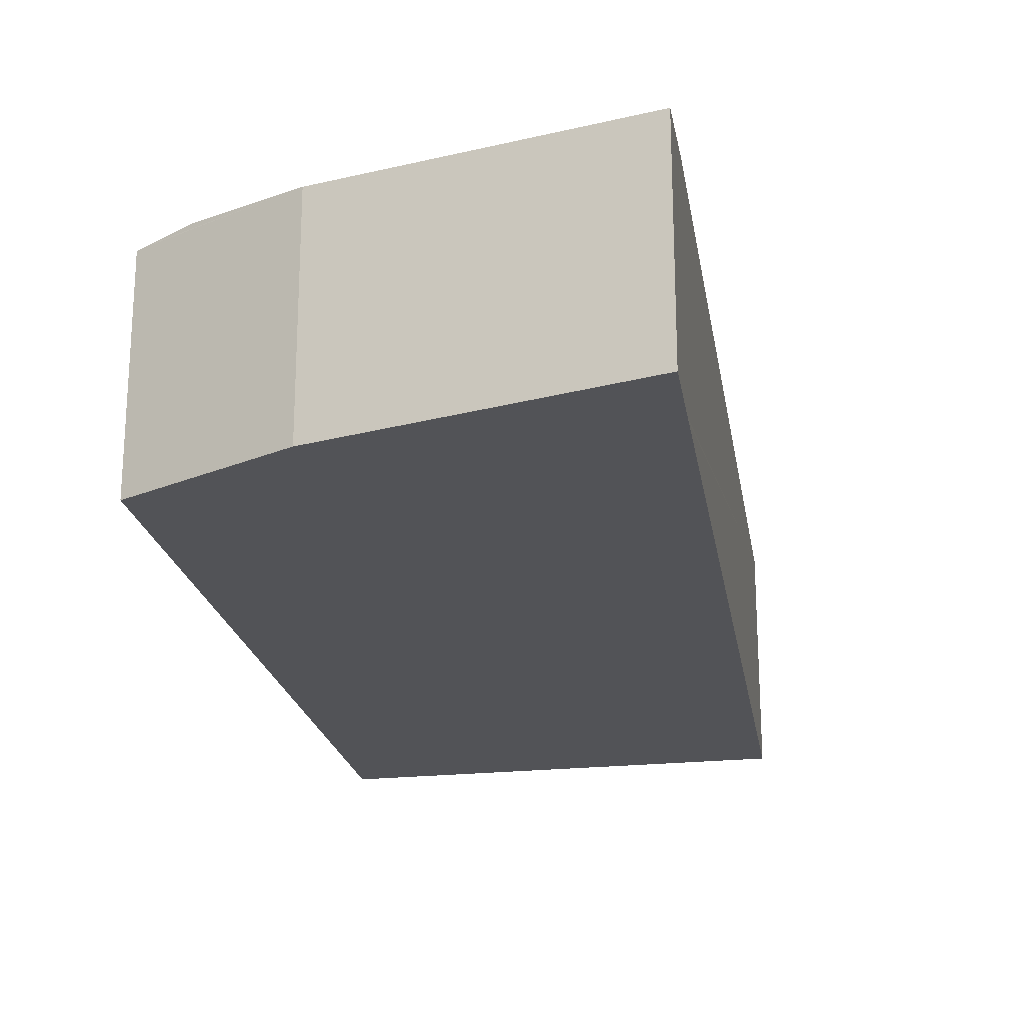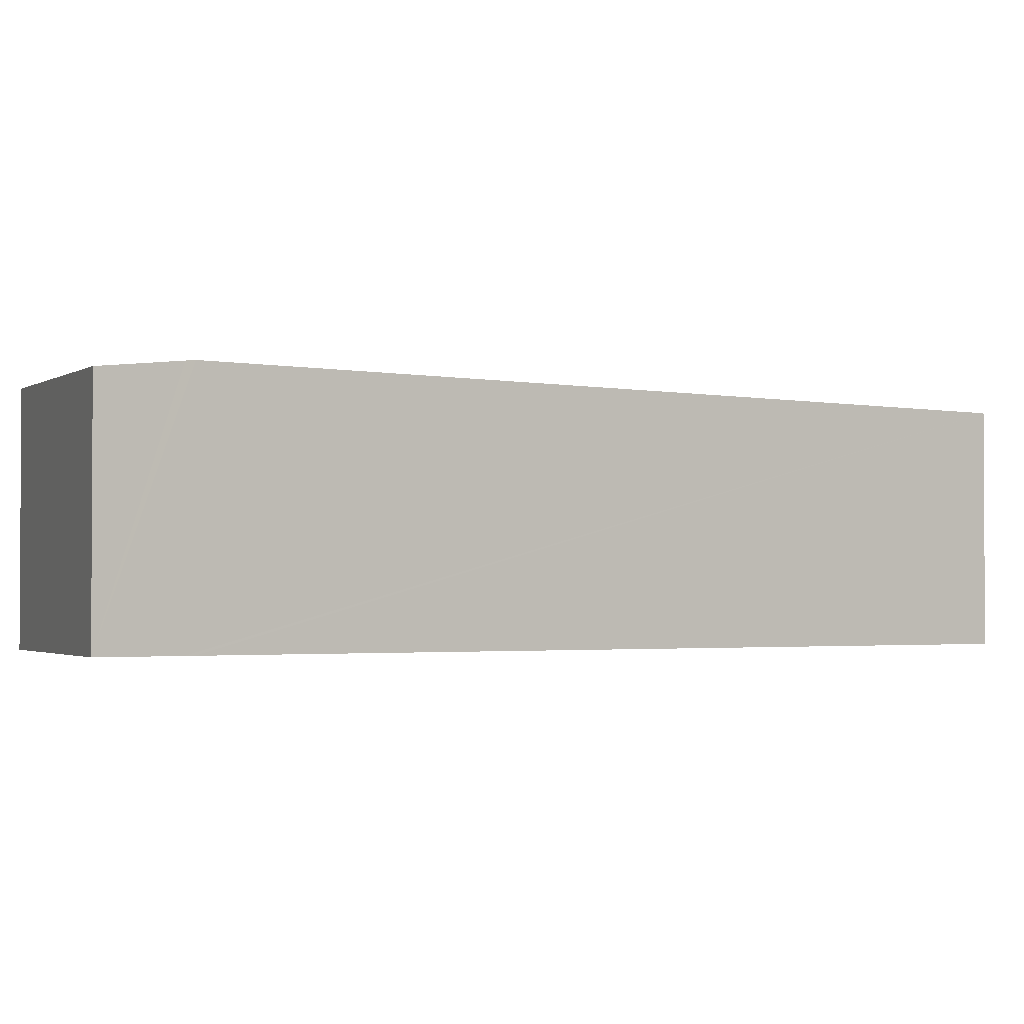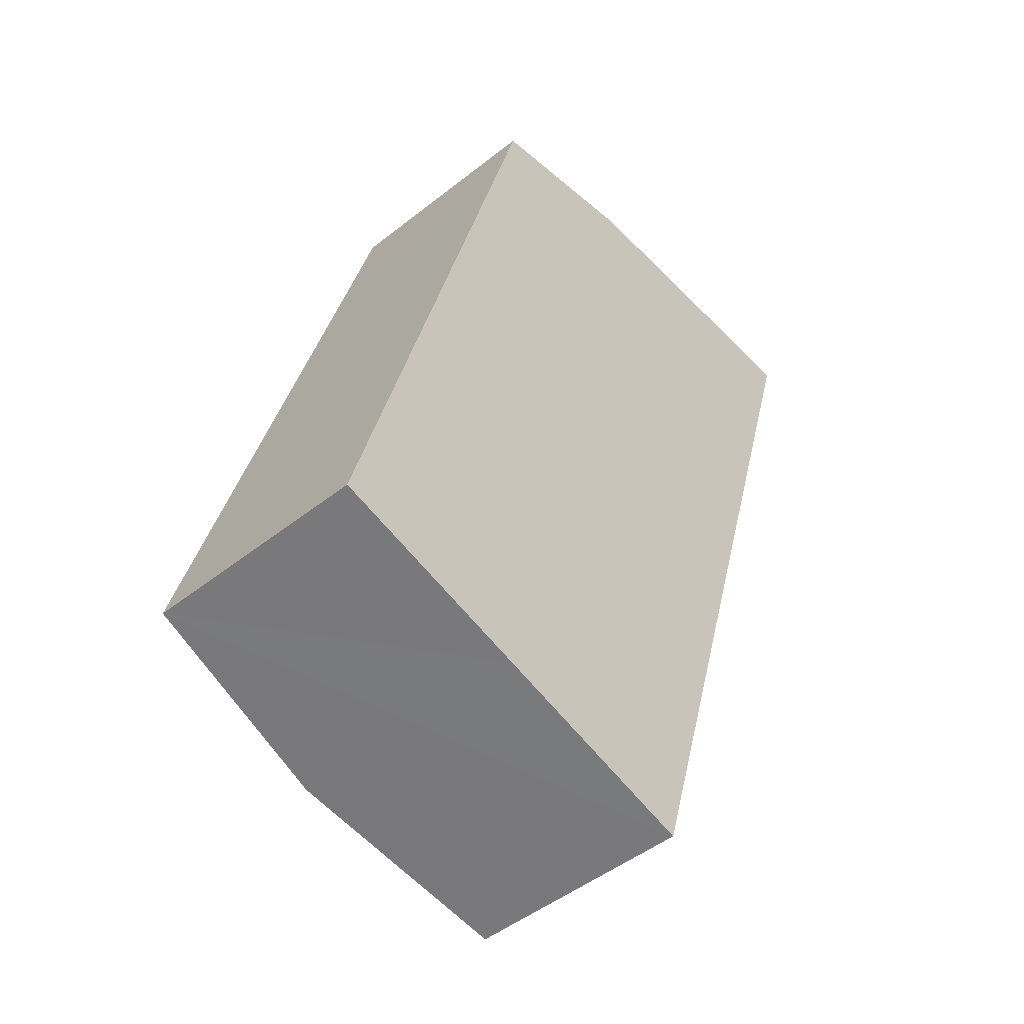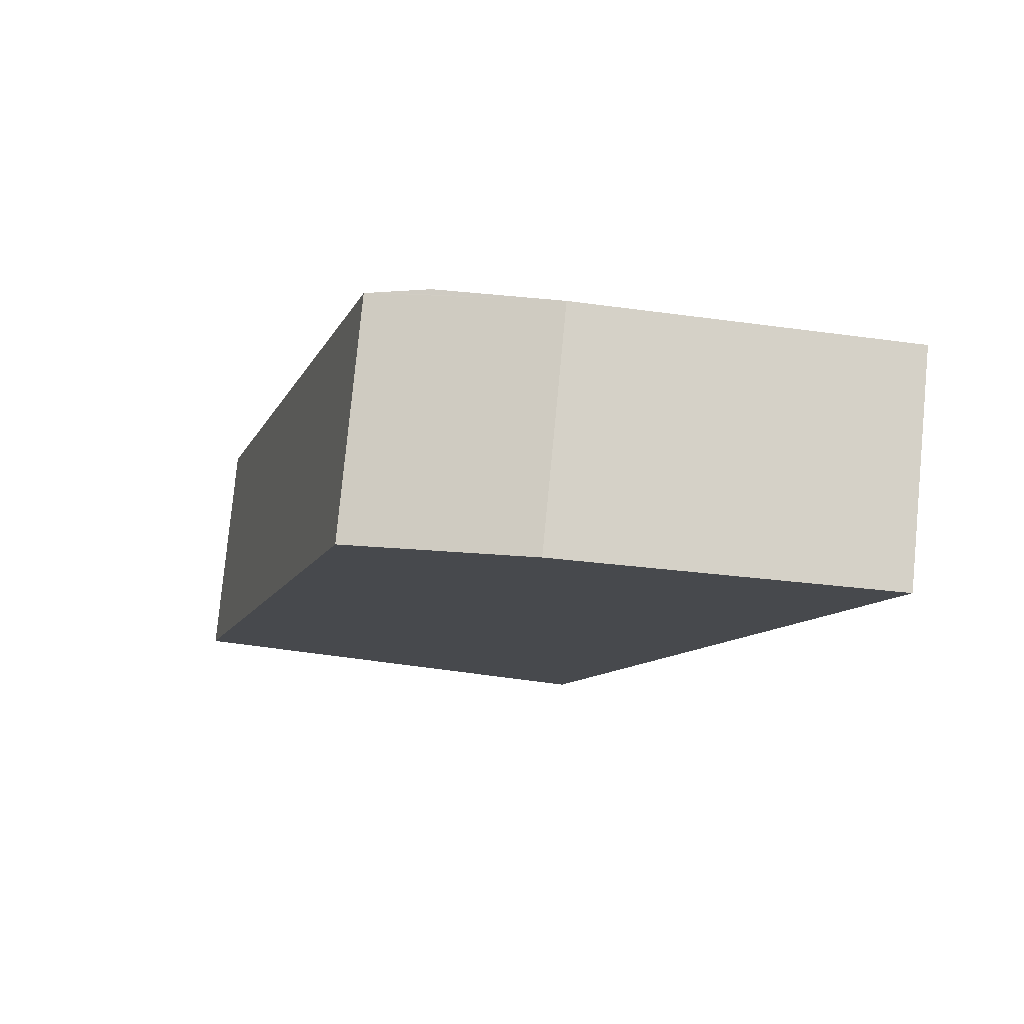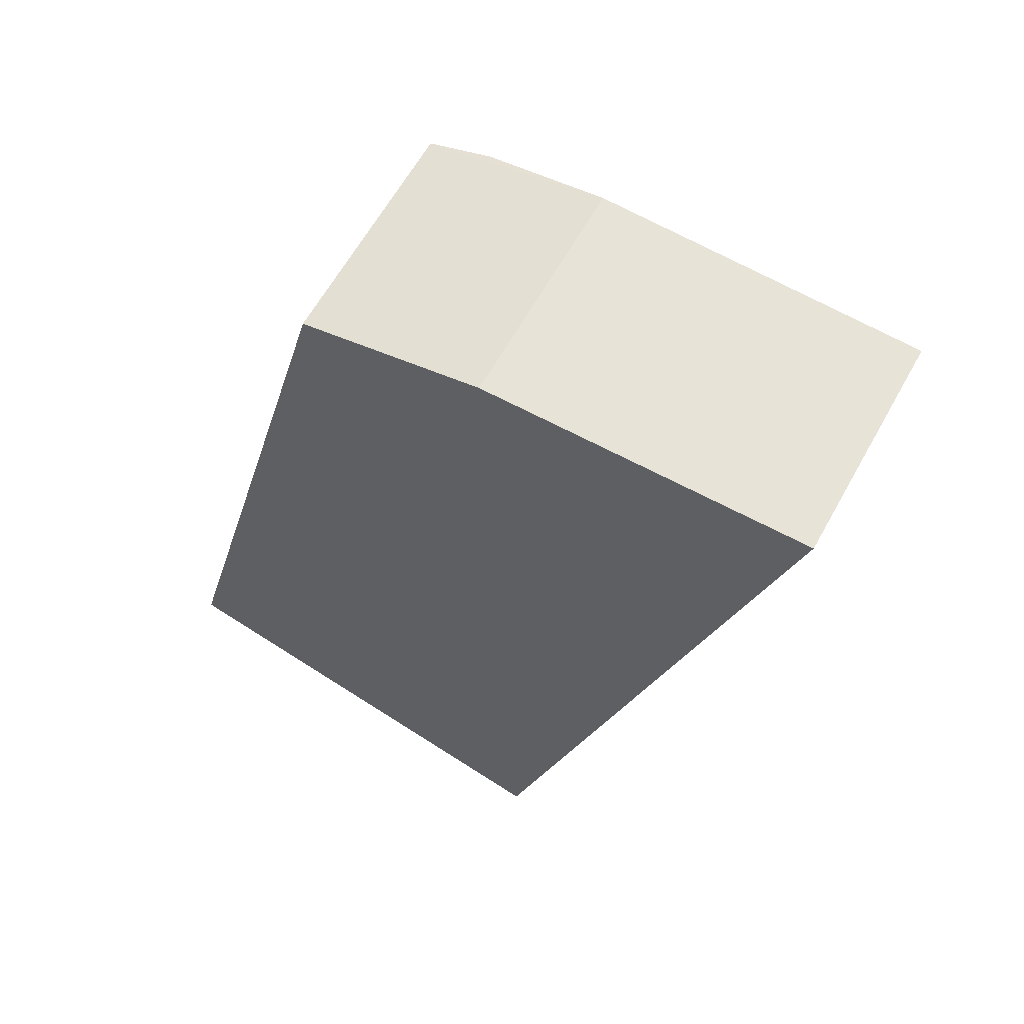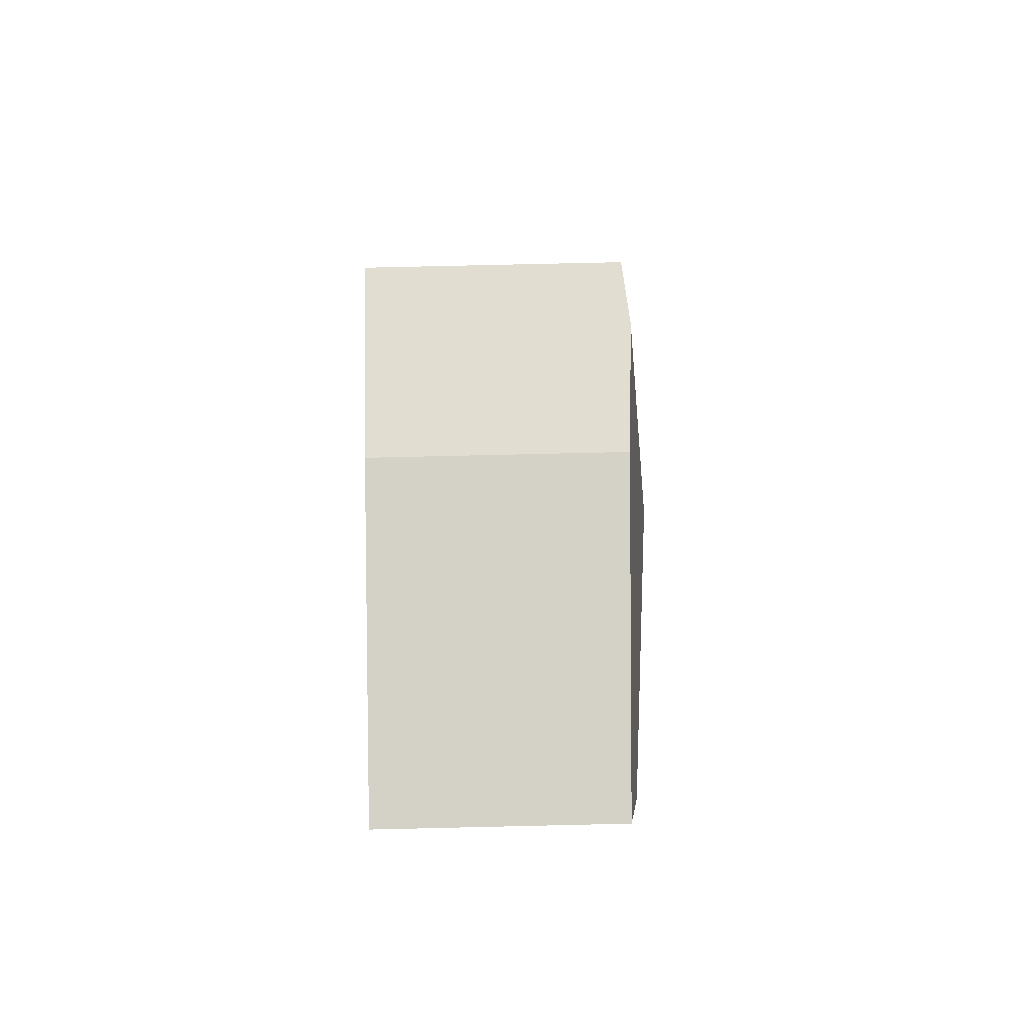
<metadata>
{"format":"obj","ext":"obj","renderer":"f3d","projection":"perspective","resolution":1024,"background":"white","views":[{"elev":-22.3,"azim":25.4,"up":"+Y"},{"elev":-2.1,"azim":69.5,"up":"+Y"},{"elev":-48.3,"azim":-48.5,"up":"+Z"},{"elev":79.1,"azim":5.5,"up":"+Z"},{"elev":62.1,"azim":28.9,"up":"+Z"},{"elev":79.4,"azim":88.7,"up":"+Z"}]}
</metadata>
<code>
v  2.304 2.438 8.522
v  1.992 2.438 7.464
v  2.272 2.435 8.516
v  2.431 2.451 8.545
v  2.916 2.5 8.635
v  4.269 2.723 6.228
v  0 2.461 1.507e-16
v  2.254 2.723 -0.598
v  4.198 2.437 8.874
v  7.581 2.343 8.847
v  7.341 2.438 8.035
v  7.313 2.449 7.939
v  4.608 2.449 -1.223
v  2.272 -5.215e-16 8.516
v  2.304 -5.218e-16 8.522
v  4.198 -5.434e-16 8.874
v  2.431 -5.232e-16 8.545
v  2.916 -5.287e-16 8.635
v  7.581 -5.417e-16 8.847
v  7.341 -4.92e-16 8.035
v  7.313 -4.861e-16 7.939
v  4.608 7.489e-17 -1.223
v  2.254 3.662e-17 -0.598
v  0 0 0
v  1.992 -4.57e-16 7.464
g defaultobject
f 1 2 3
f 2 1 4
f 2 4 5
f 2 5 6
f 2 6 7
f 7 6 8
f 9 6 5
f 6 9 10
f 6 10 11
f 6 11 12
f 13 6 12
f 6 13 8
f 4 9 5
f 9 4 1
f 9 1 3
f 9 3 14
f 9 14 15
f 9 15 16
f 16 15 17
f 16 17 18
f 16 10 9
f 10 16 19
f 19 11 10
f 11 19 12
f 12 19 13
f 13 19 20
f 13 20 21
f 13 21 22
f 22 8 13
f 8 22 7
f 7 22 23
f 7 23 24
f 24 2 7
f 2 24 25
f 2 25 3
f 3 25 14
f 16 20 19
f 20 16 21
f 21 16 22
f 22 16 18
f 22 18 17
f 22 17 23
f 23 17 15
f 23 15 14
f 23 14 25
f 23 25 24

</code>
